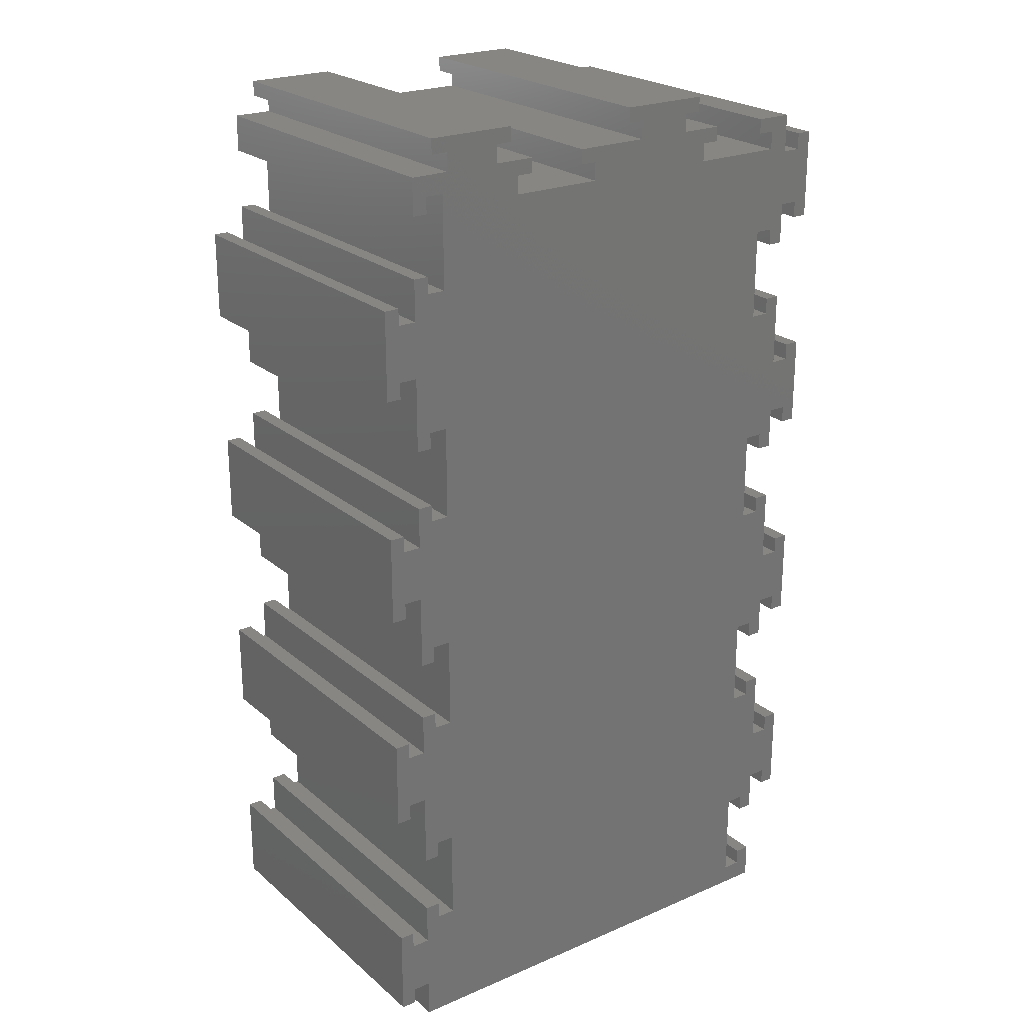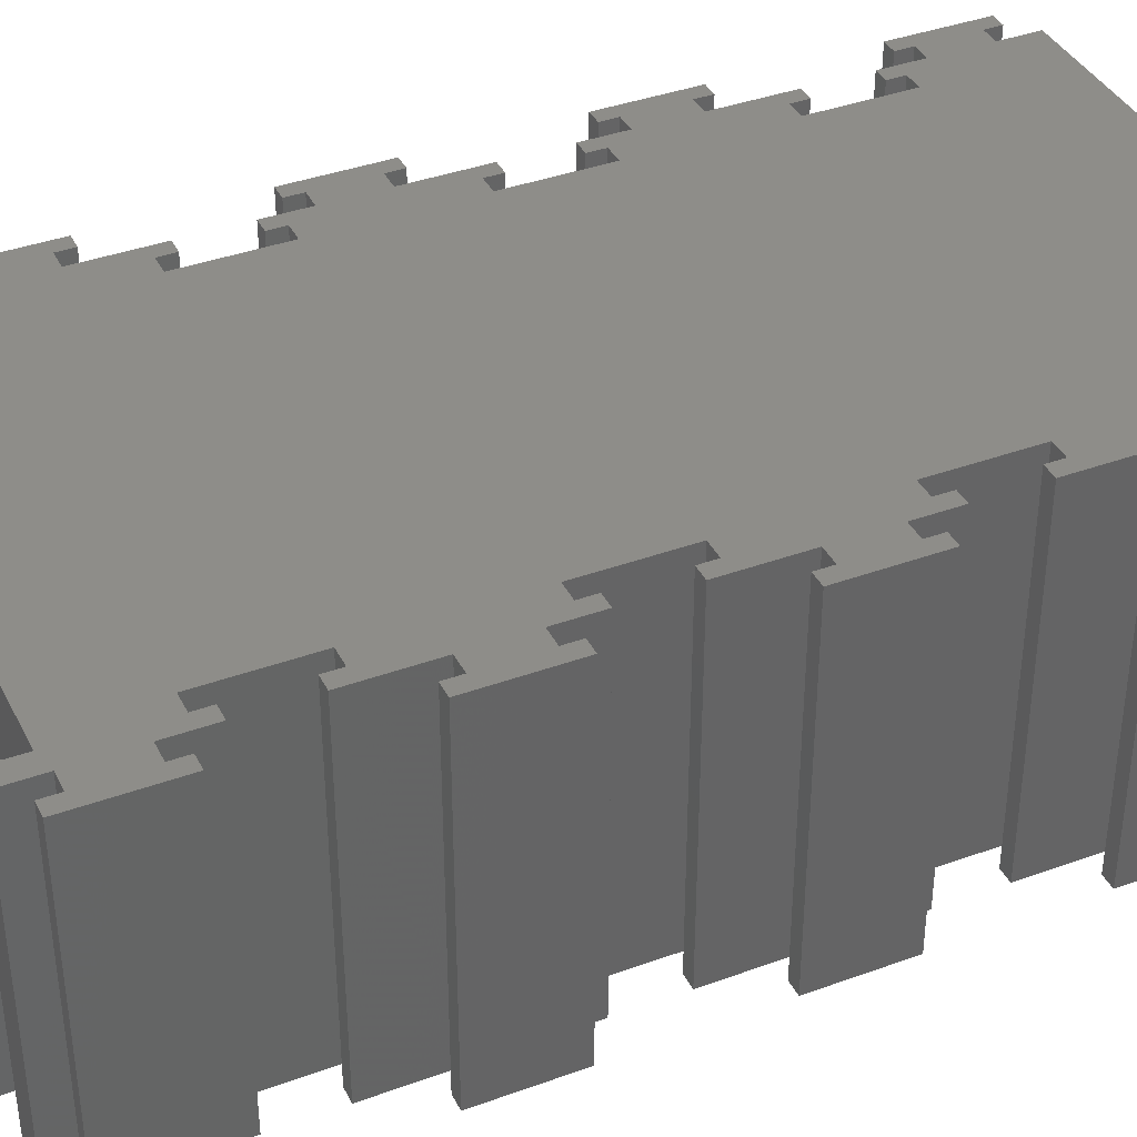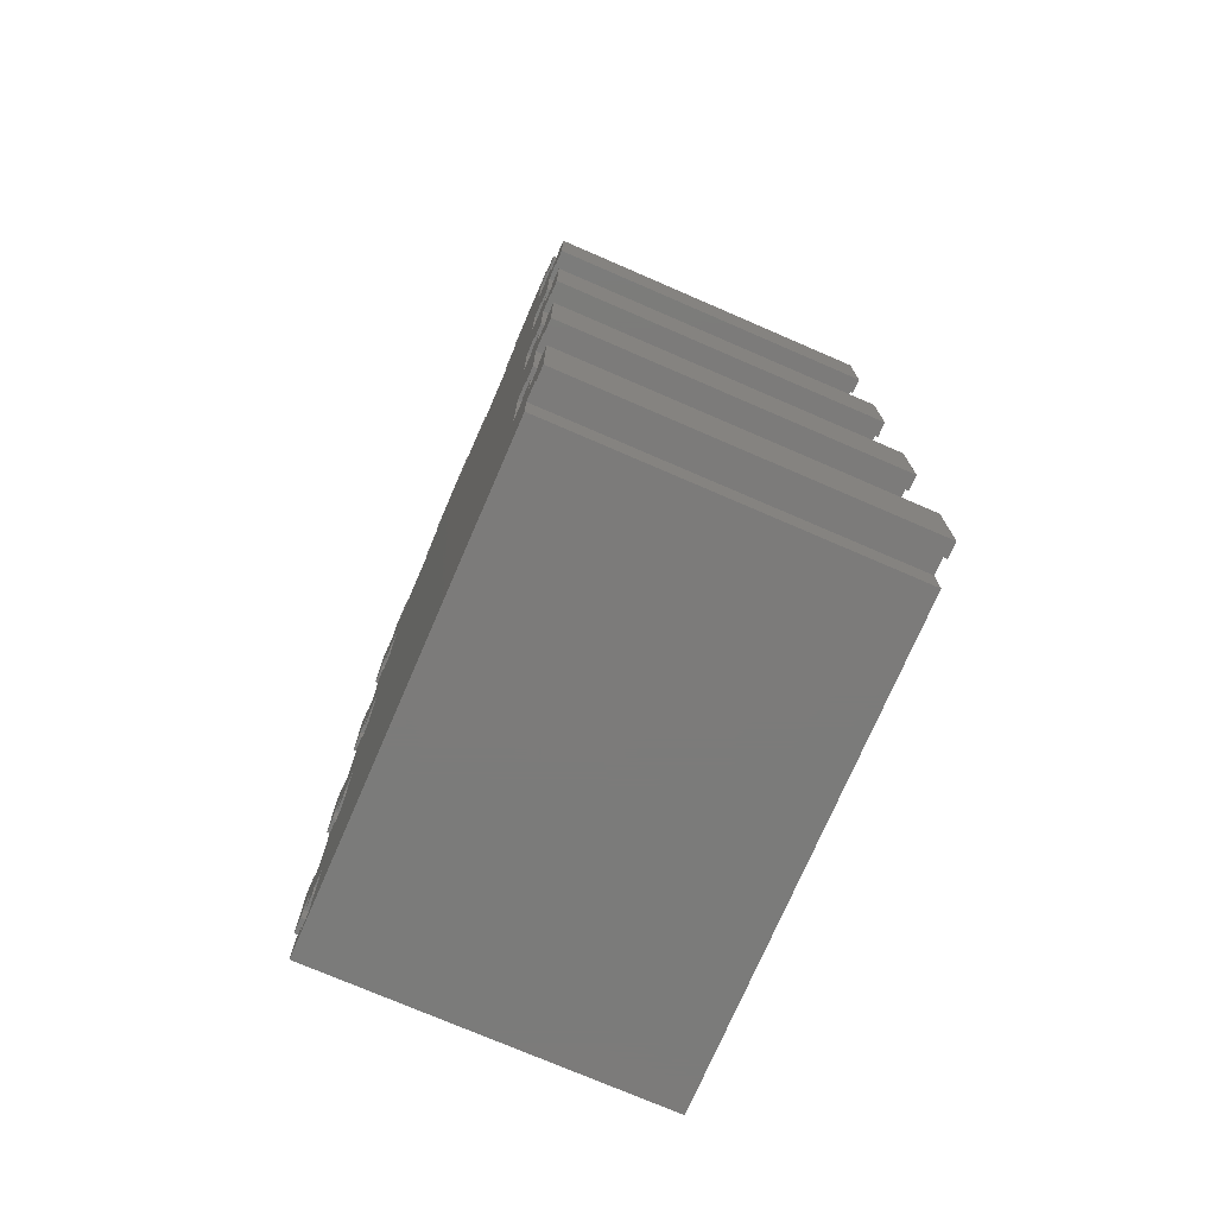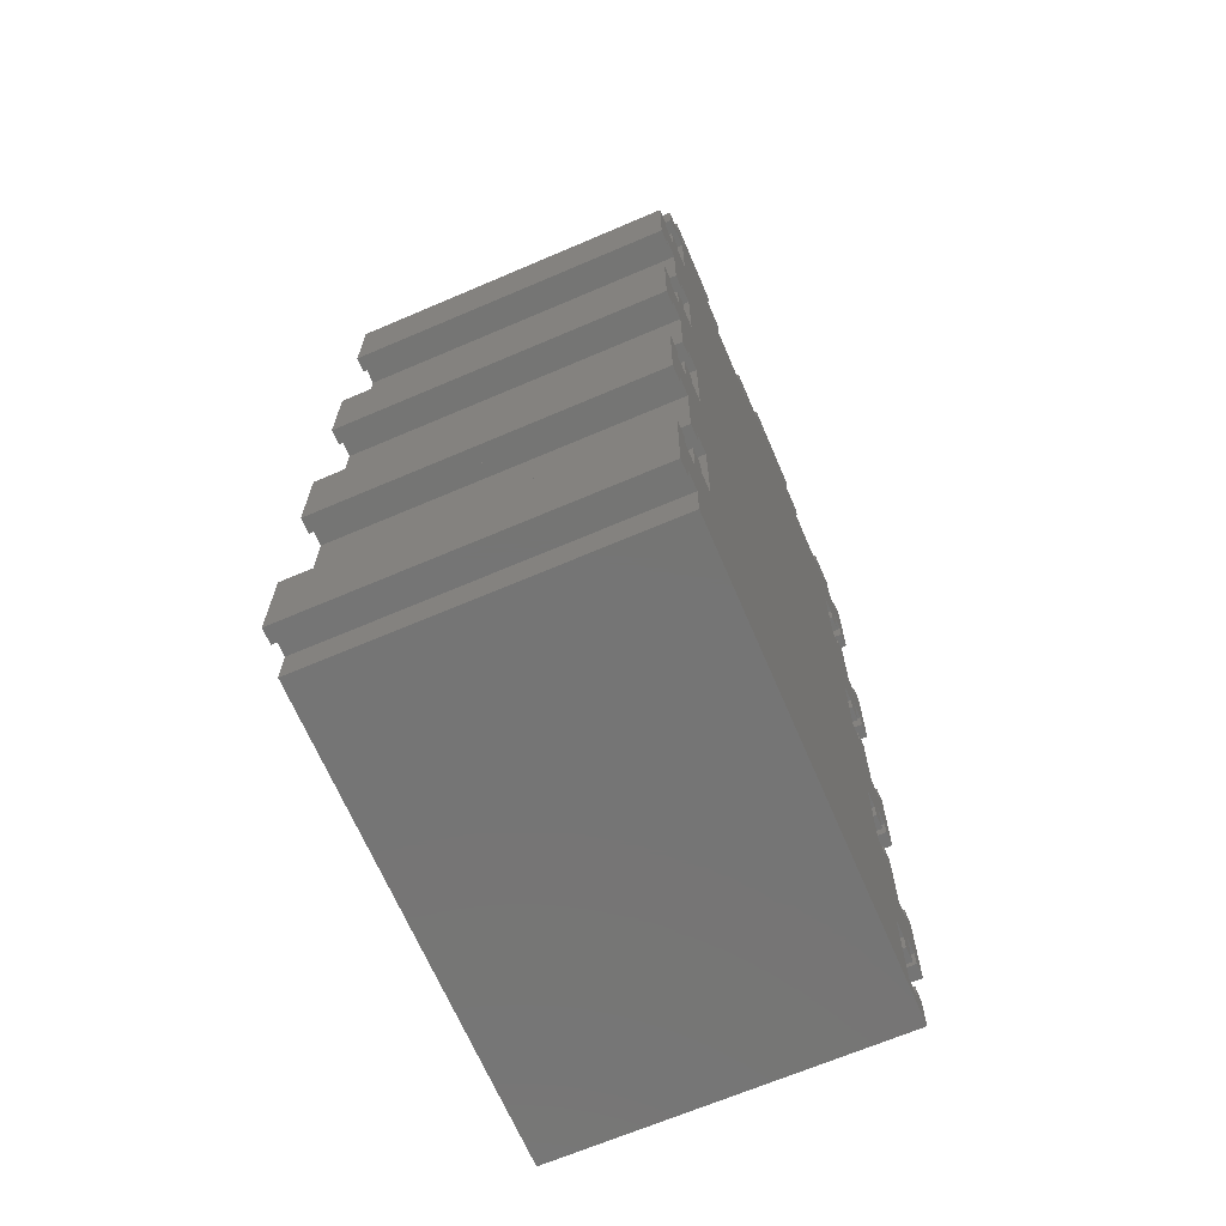
<metadata>
{"format":"stl","ext":"stl","renderer":"f3d","projection":"perspective","resolution":1024,"background":"white","views":[{"elev":23.3,"azim":144.1,"up":"+Y"},{"elev":38.5,"azim":-114.7,"up":"+Z"},{"elev":-74.6,"azim":66.6,"up":"+Y"},{"elev":-67.5,"azim":113.2,"up":"+Y"}]}
</metadata>
<code>
# stl→obj: 328 verts, 652 faces
v 56 16.4 0
v 54.2 16.4 40
v 56 16.4 40
v 54.2 16.4 0
v 1.8 4.4 40
v 0 4.4 40
v 1.8 2.4 40
v 11.6 112 40
v 13.6 110.2 40
v 16.6 112 40
v 11.6 110.2 40
v 25.4 116 40
v 23.4 114.2 40
v 25.4 114.2 40
v 16.6 114.2 40
v 23.4 112 40
v 14.6 116 40
v 14.6 114.2 40
v 32.4 112 40
v 30.4 110.2 40
v 32.4 110.2 40
v 30.4 108 40
v 39.6 112 40
v 41.6 110.2 40
v 44.6 112 40
v 39.6 110.2 40
v 53.4 116 40
v 51.4 114.2 40
v 53.4 114.2 40
v 44.6 114.2 40
v 51.4 112 40
v 42.6 116 40
v 42.6 114.2 40
v 56 112 40
v 54.2 109.6 40
v 56 107.6 40
v 41.6 108 40
v 52 98.4 40
v 52 109.6 40
v 52 81.6 40
v 4 86.4 40
v 4 69.6 40
v 52 70.4 40
v 4 58.4 40
v 52 53.6 40
v 54.2 107.6 40
v 56 88.6 40
v 54.2 81.6 40
v 54.2 98.4 40
v 56 95.4 40
v 56 100.4 40
v 54.2 100.4 40
v 56 79.6 40
v 54.2 79.6 40
v 58.2 88.6 40
v 58.2 95.4 40
v 60 97.4 40
v 58.2 97.4 40
v 60 86.6 40
v 58.2 86.6 40
v 56 60.6 40
v 54.2 53.6 40
v 54.2 70.4 40
v 56 67.4 40
v 56 72.4 40
v 54.2 72.4 40
v 56 51.6 40
v 54.2 51.6 40
v 58.2 60.6 40
v 58.2 67.4 40
v 60 69.4 40
v 58.2 69.4 40
v 60 58.6 40
v 58.2 58.6 40
v 52 25.6 40
v 56 32.6 40
v 52 42.4 40
v 54.2 25.6 40
v 54.2 42.4 40
v 56 39.4 40
v 56 44.4 40
v 54.2 44.4 40
v 56 23.6 40
v 54.2 23.6 40
v 58.2 32.6 40
v 58.2 39.4 40
v 60 41.4 40
v 58.2 41.4 40
v 60 30.6 40
v 58.2 30.6 40
v 54.2 14.4 40
v 56 11.4 40
v 52 14.4 40
v 56 4.6 40
v 56 0 40
v 4 41.6 40
v 13.6 108 40
v 4 97.6 40
v 4 30.4 40
v 4 13.6 40
v 4 2.4 40
v 0 0 40
v 58.2 4.6 40
v 58.2 11.4 40
v 60 13.4 40
v 58.2 13.4 40
v 60 2.6 40
v 58.2 2.6 40
v 0 32.4 40
v 1.8 30.4 40
v 1.8 32.4 40
v 0 23.4 40
v 1.8 13.6 40
v 0 16.6 40
v 0 11.6 40
v 1.8 11.6 40
v 0 60.4 40
v 1.8 58.4 40
v 1.8 60.4 40
v 0 51.4 40
v 1.8 41.6 40
v 0 44.6 40
v 0 39.6 40
v 1.8 39.6 40
v 0 88.4 40
v 1.8 86.4 40
v 1.8 88.4 40
v 0 79.4 40
v 1.8 69.6 40
v 0 72.6 40
v 0 67.6 40
v 1.8 67.6 40
v 4.4 112 40
v 2.4 110.2 40
v 4.4 110.2 40
v 0 107.4 40
v 2.4 108 40
v 0 112 40
v 0 100.6 40
v 1.8 97.6 40
v 0 95.6 40
v 1.8 95.6 40
v -4 25.4 40
v -2.2 23.4 40
v -2.2 25.4 40
v -2.2 16.6 40
v -4 14.6 40
v -2.2 14.6 40
v -4 53.4 40
v -2.2 51.4 40
v -2.2 53.4 40
v -2.2 44.6 40
v -4 42.6 40
v -2.2 42.6 40
v -4 81.4 40
v -2.2 79.4 40
v -2.2 81.4 40
v -2.2 72.6 40
v -4 70.6 40
v -2.2 70.6 40
v -4 109.4 40
v -2.2 107.4 40
v -2.2 109.4 40
v -2.2 100.6 40
v -4 98.6 40
v -2.2 98.6 40
v 54.2 23.6 0
v 56 23.6 0
v 0 72.6 0
v 4 69.6 0
v 1.8 69.6 0
v 0 79.4 0
v 4 86.4 0
v 0 44.6 0
v 4 41.6 0
v 1.8 41.6 0
v 0 51.4 0
v 4 58.4 0
v 0 16.6 0
v 4 13.6 0
v 1.8 13.6 0
v 0 23.4 0
v 4 30.4 0
v 52 14.4 0
v 56 4.6 0
v 56 0 0
v 56 11.4 0
v 54.2 14.4 0
v 52 25.6 0
v 52 42.4 0
v 52 53.6 0
v 52 70.4 0
v 52 81.6 0
v 52 98.4 0
v 41.6 108 0
v 52 109.6 0
v 51.4 112 0
v 44.6 112 0
v 51.4 114.2 0
v 30.4 108 0
v 23.4 112 0
v 30.4 110.2 0
v 4 2.4 0
v 16.6 112 0
v 23.4 114.2 0
v 13.6 108 0
v 0 0 0
v 1.8 2.4 0
v 0 4.4 0
v 1.8 4.4 0
v 58.2 11.4 0
v 58.2 4.6 0
v 60 2.6 0
v 58.2 2.6 0
v 60 13.4 0
v 58.2 13.4 0
v 56 32.6 0
v 54.2 42.4 0
v 54.2 25.6 0
v 56 39.4 0
v 56 44.4 0
v 54.2 44.4 0
v 58.2 39.4 0
v 58.2 32.6 0
v 60 30.6 0
v 58.2 30.6 0
v 60 41.4 0
v 58.2 41.4 0
v 56 60.6 0
v 54.2 70.4 0
v 54.2 53.6 0
v 56 51.6 0
v 54.2 51.6 0
v 56 67.4 0
v 56 72.4 0
v 54.2 72.4 0
v 58.2 67.4 0
v 58.2 60.6 0
v 60 58.6 0
v 58.2 58.6 0
v 60 69.4 0
v 58.2 69.4 0
v 56 88.6 0
v 54.2 98.4 0
v 54.2 81.6 0
v 56 79.6 0
v 54.2 79.6 0
v 56 95.4 0
v 56 100.4 0
v 54.2 100.4 0
v 58.2 95.4 0
v 58.2 88.6 0
v 60 86.6 0
v 58.2 86.6 0
v 60 97.4 0
v 58.2 97.4 0
v 54.2 109.6 0
v 56 107.6 0
v 54.2 107.6 0
v 56 112 0
v 53.4 116 0
v 53.4 114.2 0
v 44.6 114.2 0
v 42.6 116 0
v 42.6 114.2 0
v 41.6 110.2 0
v 39.6 112 0
v 39.6 110.2 0
v 32.4 112 0
v 32.4 110.2 0
v 25.4 116 0
v 25.4 114.2 0
v 16.6 114.2 0
v 14.6 116 0
v 14.6 114.2 0
v 13.6 110.2 0
v 11.6 112 0
v 11.6 110.2 0
v 4 97.6 0
v 2.4 108 0
v 0 100.6 0
v 1.8 97.6 0
v 2.4 110.2 0
v 4.4 112 0
v 4.4 110.2 0
v 0 95.6 0
v 0 107.4 0
v 0 112 0
v 1.8 95.6 0
v 0 67.6 0
v 1.8 67.6 0
v 1.8 86.4 0
v 0 88.4 0
v 1.8 88.4 0
v 0 39.6 0
v 1.8 39.6 0
v 1.8 58.4 0
v 0 60.4 0
v 1.8 60.4 0
v 0 11.6 0
v 1.8 11.6 0
v 1.8 30.4 0
v 0 32.4 0
v 1.8 32.4 0
v -4 98.6 0
v -2.2 100.6 0
v -2.2 98.6 0
v -2.2 107.4 0
v -4 109.4 0
v -2.2 109.4 0
v -4 70.6 0
v -2.2 72.6 0
v -2.2 70.6 0
v -2.2 79.4 0
v -4 81.4 0
v -2.2 81.4 0
v -4 42.6 0
v -2.2 44.6 0
v -2.2 42.6 0
v -2.2 51.4 0
v -4 53.4 0
v -2.2 53.4 0
v -4 14.6 0
v -2.2 16.6 0
v -2.2 14.6 0
v -2.2 23.4 0
v -4 25.4 0
v -2.2 25.4 0
f 1 2 3
f 2 1 4
f 5 6 7
f 8 9 10
f 9 8 11
f 12 13 14
f 13 15 16
f 12 15 13
f 17 15 12
f 15 17 18
f 19 20 21
f 20 16 22
f 16 20 19
f 23 24 25
f 24 23 26
f 27 28 29
f 28 30 31
f 27 30 28
f 32 30 27
f 30 32 33
f 34 35 36
f 31 35 34
f 37 38 39
f 22 38 37
f 38 22 40
f 41 40 22
f 42 40 41
f 43 44 45
f 25 39 31
f 35 31 39
f 36 35 46
f 40 47 38
f 47 40 48
f 49 50 51
f 38 50 49
f 49 51 52
f 50 38 47
f 47 48 53
f 53 48 54
f 50 55 56
f 55 50 47
f 56 57 58
f 57 56 59
f 55 59 56
f 59 55 60
f 45 61 43
f 61 45 62
f 63 64 65
f 43 64 63
f 63 65 66
f 64 43 61
f 61 62 67
f 67 62 68
f 64 69 70
f 69 64 61
f 70 71 72
f 71 70 73
f 69 73 70
f 73 69 74
f 75 76 77
f 76 75 78
f 79 80 81
f 77 80 79
f 79 81 82
f 80 77 76
f 76 78 83
f 83 78 84
f 80 85 86
f 85 80 76
f 86 87 88
f 87 86 89
f 85 89 86
f 89 85 90
f 91 92 3
f 93 92 91
f 91 3 2
f 92 93 94
f 94 93 95
f 25 31 30
f 39 25 37
f 37 25 24
f 96 45 44
f 44 43 42
f 97 22 16
f 45 96 77
f 10 16 15
f 97 16 10
f 97 10 9
f 22 97 41
f 41 97 98
f 40 42 43
f 99 77 96
f 77 99 75
f 100 75 99
f 75 100 93
f 101 93 100
f 93 101 95
f 102 101 7
f 101 102 95
f 102 7 6
f 92 103 104
f 103 92 94
f 104 105 106
f 105 104 107
f 103 107 104
f 107 103 108
f 109 110 111
f 110 112 113
f 110 109 112
f 114 113 112
f 115 113 114
f 113 115 116
f 117 118 119
f 118 120 121
f 118 117 120
f 122 121 120
f 123 121 122
f 121 123 124
f 125 126 127
f 126 128 129
f 126 125 128
f 130 129 128
f 131 129 130
f 129 131 132
f 133 134 135
f 136 137 134
f 138 134 133
f 136 134 138
f 137 136 139
f 137 139 140
f 141 140 139
f 140 141 142
f 110 100 99
f 100 110 113
f 118 96 44
f 96 118 121
f 126 42 41
f 42 126 129
f 137 98 97
f 98 137 140
f 143 144 145
f 144 143 146
f 147 146 143
f 146 147 148
f 149 150 151
f 150 149 152
f 153 152 149
f 152 153 154
f 155 156 157
f 156 155 158
f 159 158 155
f 158 159 160
f 161 162 163
f 162 161 164
f 165 164 161
f 164 165 166
f 144 114 112
f 114 144 146
f 150 122 120
f 122 150 152
f 156 130 128
f 130 156 158
f 162 139 136
f 139 162 164
f 167 83 84
f 83 167 168
f 169 170 171
f 170 172 173
f 174 175 176
f 175 177 178
f 179 180 181
f 180 182 183
f 184 185 186
f 185 184 187
f 187 188 1
f 187 184 188
f 180 189 184
f 189 183 190
f 175 190 183
f 178 191 175
f 191 178 192
f 192 170 193
f 194 195 196
f 197 198 199
f 198 196 195
f 196 198 197
f 173 193 170
f 200 201 202
f 194 200 195
f 203 184 186
f 201 204 205
f 193 200 194
f 206 200 173
f 184 203 180
f 207 203 186
f 203 207 208
f 209 208 207
f 208 209 210
f 185 211 212
f 211 185 187
f 212 213 214
f 213 212 215
f 211 215 212
f 215 211 216
f 1 188 4
f 190 217 189
f 217 190 218
f 219 217 168
f 189 217 219
f 219 168 167
f 217 218 220
f 220 218 221
f 221 218 222
f 217 223 224
f 223 217 220
f 224 225 226
f 225 224 227
f 223 227 224
f 227 223 228
f 192 229 191
f 229 192 230
f 231 229 232
f 191 229 231
f 231 232 233
f 229 230 234
f 234 230 235
f 235 230 236
f 229 237 238
f 237 229 234
f 238 239 240
f 239 238 241
f 237 241 238
f 241 237 242
f 194 243 193
f 243 194 244
f 245 243 246
f 193 243 245
f 245 246 247
f 243 244 248
f 248 244 249
f 249 244 250
f 243 251 252
f 251 243 248
f 252 253 254
f 253 252 255
f 251 255 252
f 255 251 256
f 257 258 259
f 258 257 260
f 197 257 196
f 257 197 260
f 199 261 262
f 263 199 198
f 199 263 261
f 264 263 265
f 263 264 261
f 266 198 195
f 267 266 268
f 266 267 198
f 202 269 270
f 269 202 201
f 205 271 272
f 273 205 204
f 205 273 271
f 274 273 275
f 273 274 271
f 276 204 206
f 277 276 278
f 276 277 204
f 189 180 183
f 190 175 191
f 170 192 178
f 200 193 173
f 201 206 204
f 200 206 201
f 279 206 173
f 279 280 206
f 279 281 280
f 281 279 282
f 283 284 285
f 281 282 286
f 287 280 281
f 280 287 283
f 283 288 284
f 288 283 287
f 289 286 282
f 290 171 291
f 173 172 292
f 171 290 169
f 170 169 172
f 293 292 172
f 292 293 294
f 295 176 296
f 178 177 297
f 176 295 174
f 175 174 177
f 298 297 177
f 297 298 299
f 300 181 301
f 183 182 302
f 181 300 179
f 180 179 182
f 303 302 182
f 302 303 304
f 305 306 307
f 306 305 308
f 309 308 305
f 308 309 310
f 311 312 313
f 312 311 314
f 315 314 311
f 314 315 316
f 317 318 319
f 318 317 320
f 321 320 317
f 320 321 322
f 323 324 325
f 324 323 326
f 327 326 323
f 326 327 328
f 306 287 281
f 287 306 308
f 312 172 169
f 172 312 314
f 318 177 174
f 177 318 320
f 324 182 179
f 182 324 326
f 188 2 4
f 2 188 91
f 167 78 219
f 78 167 84
f 188 93 91
f 93 188 184
f 189 78 75
f 78 189 219
f 93 189 75
f 189 93 184
f 221 82 81
f 82 221 222
f 233 67 68
f 67 233 232
f 218 82 222
f 82 218 79
f 233 62 231
f 62 233 68
f 218 77 79
f 77 218 190
f 191 62 45
f 62 191 231
f 77 191 45
f 191 77 190
f 235 66 65
f 66 235 236
f 247 53 54
f 53 247 246
f 230 66 236
f 66 230 63
f 247 48 245
f 48 247 54
f 230 43 63
f 43 230 192
f 193 48 40
f 48 193 245
f 43 193 40
f 193 43 192
f 249 52 51
f 52 249 250
f 259 36 46
f 36 259 258
f 244 52 250
f 52 244 49
f 259 35 257
f 35 259 46
f 244 38 49
f 38 244 194
f 196 35 39
f 35 196 257
f 38 196 39
f 196 38 194
f 268 23 267
f 23 268 26
f 21 269 19
f 269 21 270
f 268 24 26
f 24 268 266
f 202 21 20
f 21 202 270
f 195 24 266
f 24 195 37
f 22 202 20
f 202 22 200
f 195 22 37
f 22 195 200
f 278 8 277
f 8 278 11
f 135 284 133
f 284 135 285
f 278 9 11
f 9 278 276
f 283 135 134
f 135 283 285
f 206 9 276
f 9 206 97
f 137 283 134
f 283 137 280
f 206 137 97
f 137 206 280
f 286 142 141
f 142 286 289
f 294 125 127
f 125 294 293
f 142 282 140
f 282 142 289
f 126 294 127
f 294 126 292
f 282 98 140
f 98 282 279
f 173 126 41
f 126 173 292
f 173 98 279
f 98 173 41
f 290 132 131
f 132 290 291
f 299 117 119
f 117 299 298
f 132 171 129
f 171 132 291
f 118 299 119
f 299 118 297
f 171 42 129
f 42 171 170
f 178 118 44
f 118 178 297
f 178 42 170
f 42 178 44
f 295 124 123
f 124 295 296
f 304 109 111
f 109 304 303
f 124 176 121
f 176 124 296
f 110 304 111
f 304 110 302
f 176 96 121
f 96 176 175
f 183 110 99
f 110 183 302
f 183 96 175
f 96 183 99
f 300 116 115
f 116 300 301
f 210 6 5
f 6 210 209
f 116 181 113
f 181 116 301
f 7 210 5
f 210 7 208
f 181 100 113
f 100 181 180
f 203 7 101
f 7 203 208
f 203 100 180
f 100 203 101
f 207 6 209
f 6 207 102
f 287 138 288
f 138 287 136
f 300 114 179
f 114 300 115
f 182 109 303
f 109 182 112
f 295 122 174
f 122 295 123
f 177 117 298
f 117 177 120
f 290 130 169
f 130 290 131
f 172 125 293
f 125 172 128
f 286 139 281
f 139 286 141
f 95 185 94
f 185 95 186
f 36 260 34
f 260 36 258
f 80 221 81
f 221 80 220
f 92 1 3
f 1 92 187
f 83 217 76
f 217 83 168
f 64 235 65
f 235 64 234
f 67 229 61
f 229 67 232
f 50 249 51
f 249 50 248
f 53 243 47
f 243 53 246
f 207 95 102
f 95 207 186
f 260 31 34
f 31 260 197
f 284 138 133
f 138 284 288
f 204 8 10
f 8 204 277
f 269 16 19
f 16 269 201
f 198 23 25
f 23 198 267
f 214 107 108
f 107 214 213
f 215 106 105
f 106 215 216
f 214 103 212
f 103 214 108
f 211 106 216
f 106 211 104
f 107 215 105
f 215 107 213
f 185 103 94
f 103 185 212
f 211 92 104
f 92 211 187
f 226 89 90
f 89 226 225
f 227 88 87
f 88 227 228
f 226 85 224
f 85 226 90
f 223 88 228
f 88 223 86
f 89 227 87
f 227 89 225
f 217 85 76
f 85 217 224
f 223 80 86
f 80 223 220
f 240 73 74
f 73 240 239
f 241 72 71
f 72 241 242
f 240 69 238
f 69 240 74
f 237 72 242
f 72 237 70
f 73 241 71
f 241 73 239
f 229 69 61
f 69 229 238
f 237 64 70
f 64 237 234
f 254 59 60
f 59 254 253
f 255 58 57
f 58 255 256
f 254 55 252
f 55 254 60
f 251 58 256
f 58 251 56
f 59 255 57
f 255 59 253
f 243 55 47
f 55 243 252
f 251 50 56
f 50 251 248
f 29 261 27
f 261 29 262
f 265 32 264
f 32 265 33
f 199 29 28
f 29 199 262
f 265 30 33
f 30 265 263
f 261 32 27
f 32 261 264
f 31 199 28
f 199 31 197
f 198 30 263
f 30 198 25
f 14 271 12
f 271 14 272
f 275 17 274
f 17 275 18
f 205 14 13
f 14 205 272
f 275 15 18
f 15 275 273
f 271 17 12
f 17 271 274
f 16 205 13
f 205 16 201
f 204 15 273
f 15 204 10
f 310 161 163
f 161 310 309
f 305 166 165
f 166 305 307
f 162 310 163
f 310 162 308
f 166 306 164
f 306 166 307
f 305 161 309
f 161 305 165
f 287 162 136
f 162 287 308
f 306 139 164
f 139 306 281
f 316 155 157
f 155 316 315
f 311 160 159
f 160 311 313
f 156 316 157
f 316 156 314
f 160 312 158
f 312 160 313
f 311 155 315
f 155 311 159
f 172 156 128
f 156 172 314
f 312 130 158
f 130 312 169
f 322 149 151
f 149 322 321
f 317 154 153
f 154 317 319
f 150 322 151
f 322 150 320
f 154 318 152
f 318 154 319
f 317 149 321
f 149 317 153
f 177 150 120
f 150 177 320
f 318 122 152
f 122 318 174
f 328 143 145
f 143 328 327
f 323 148 147
f 148 323 325
f 144 328 145
f 328 144 326
f 148 324 146
f 324 148 325
f 323 143 327
f 143 323 147
f 182 144 112
f 144 182 326
f 324 114 146
f 114 324 179

</code>
